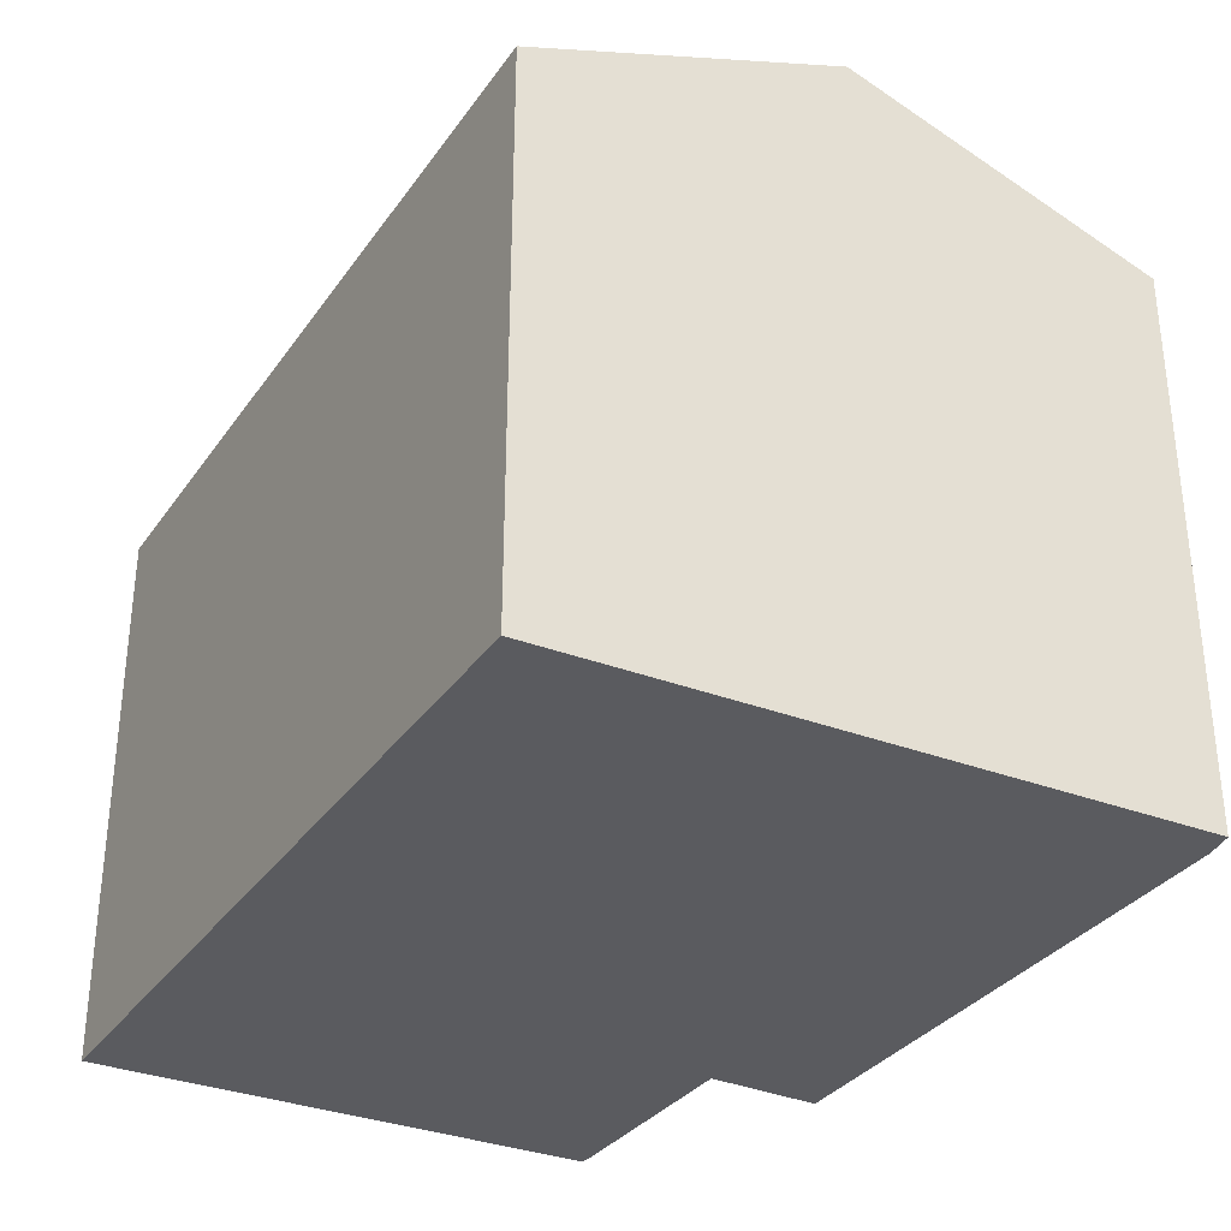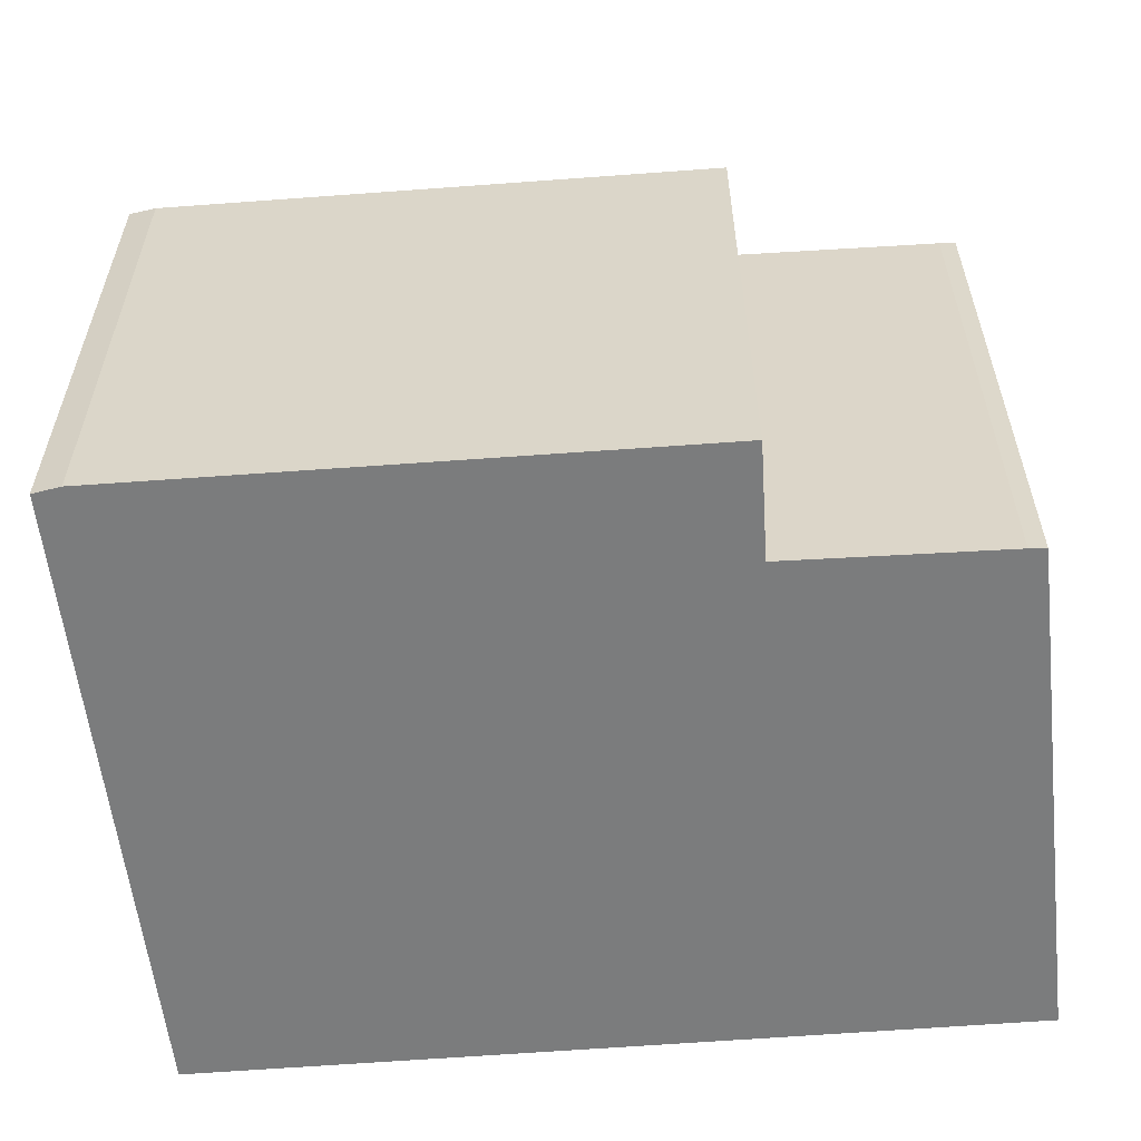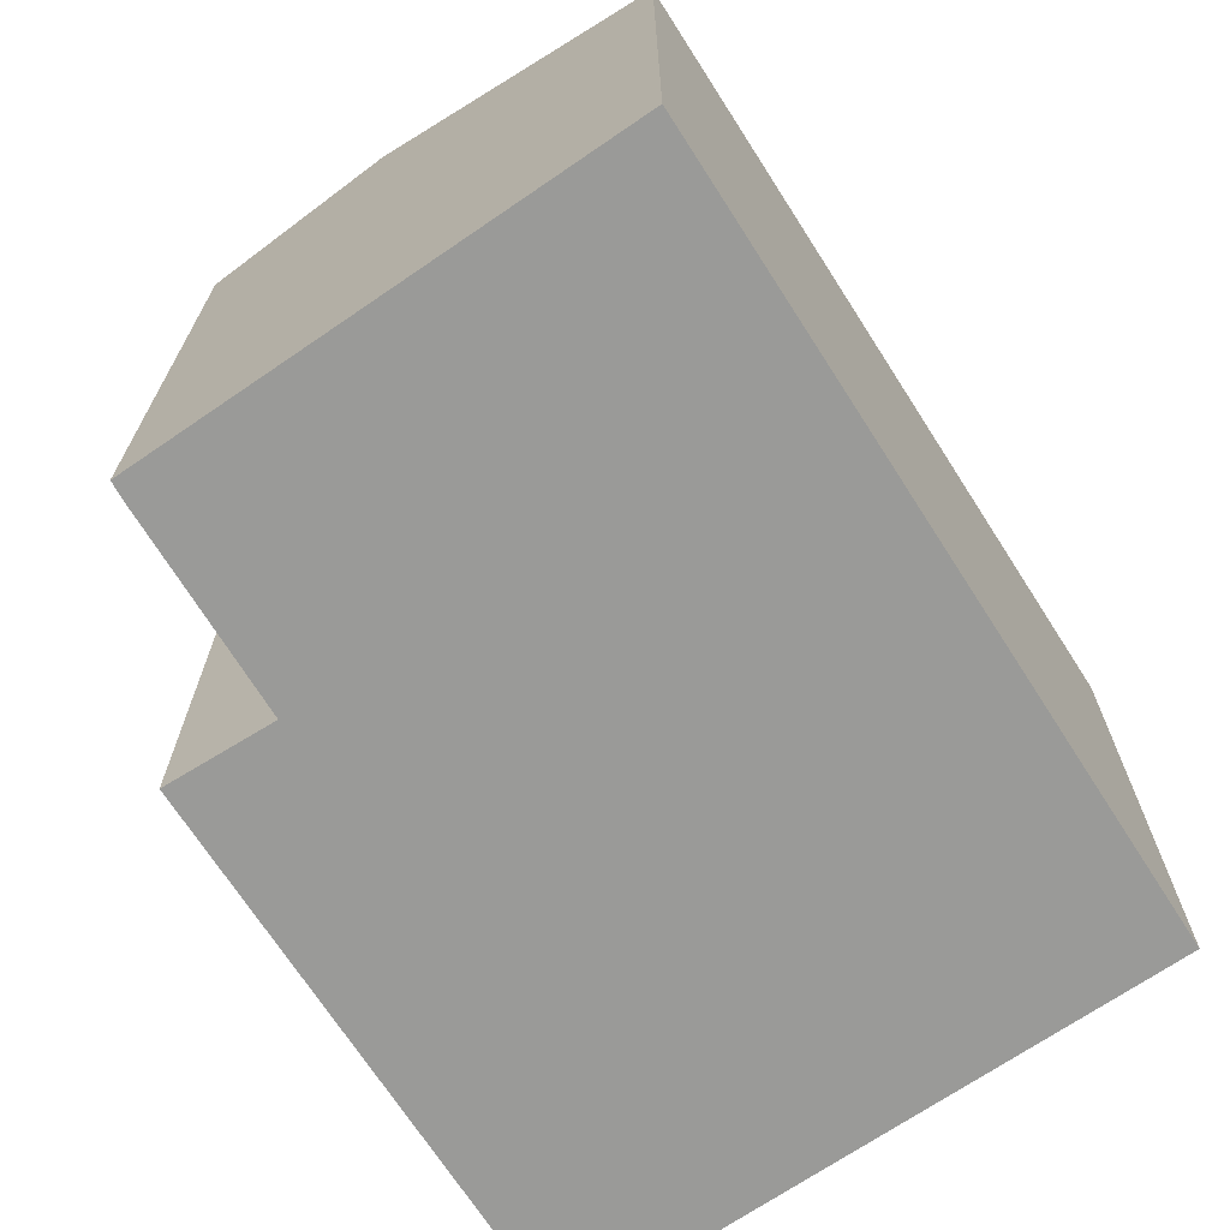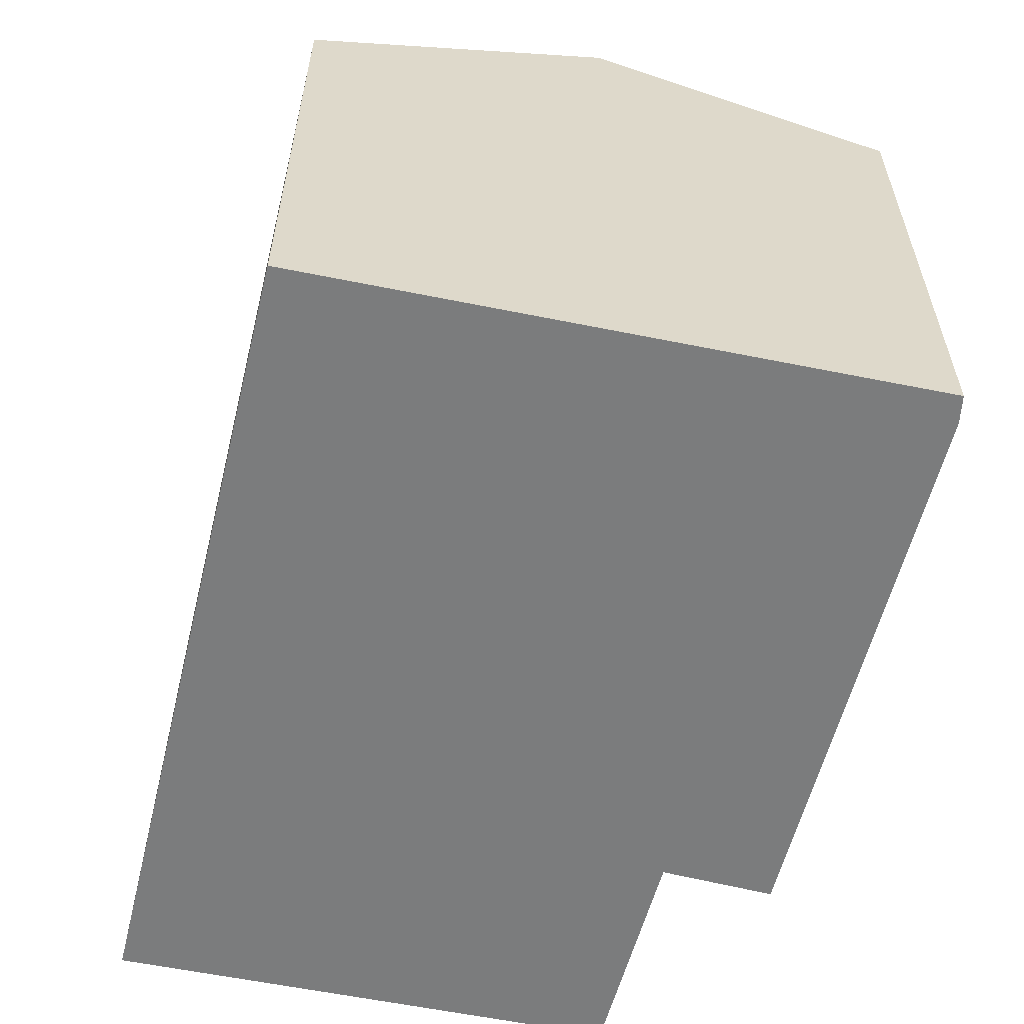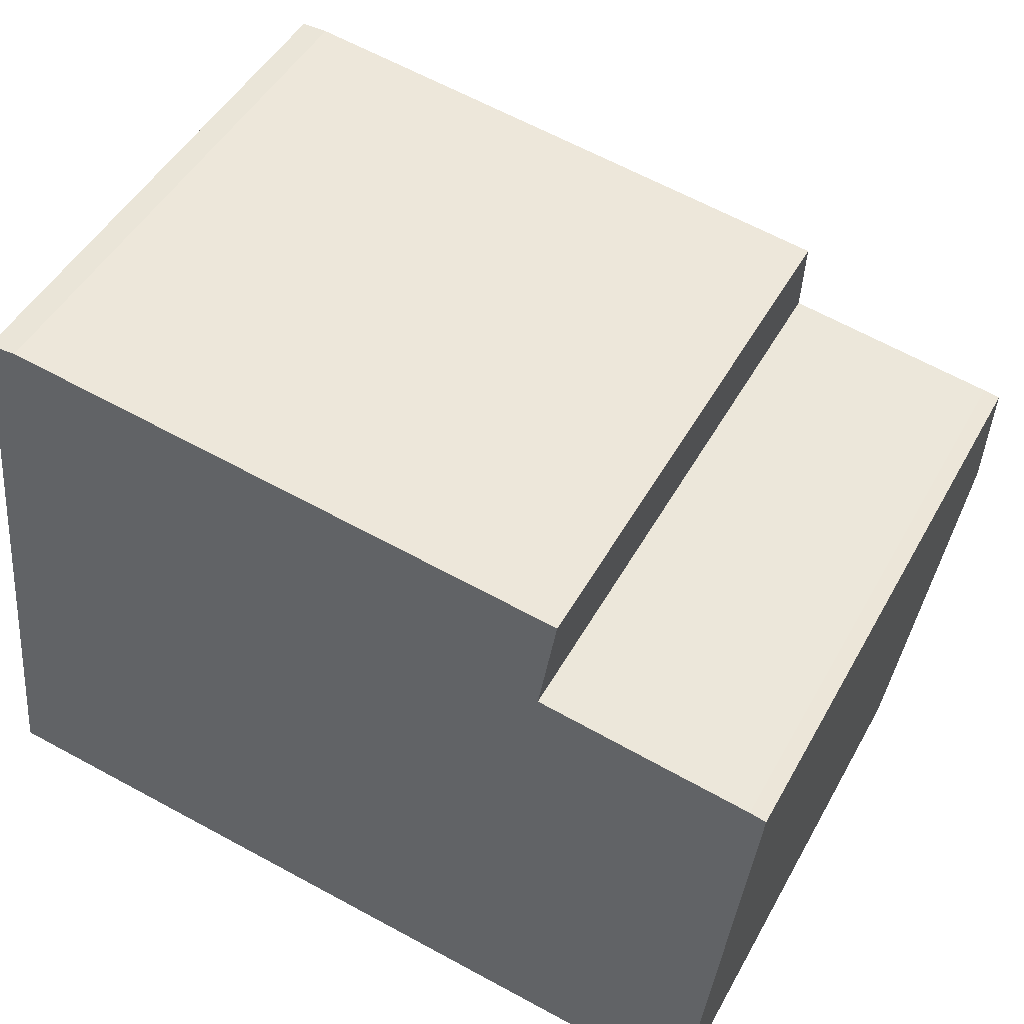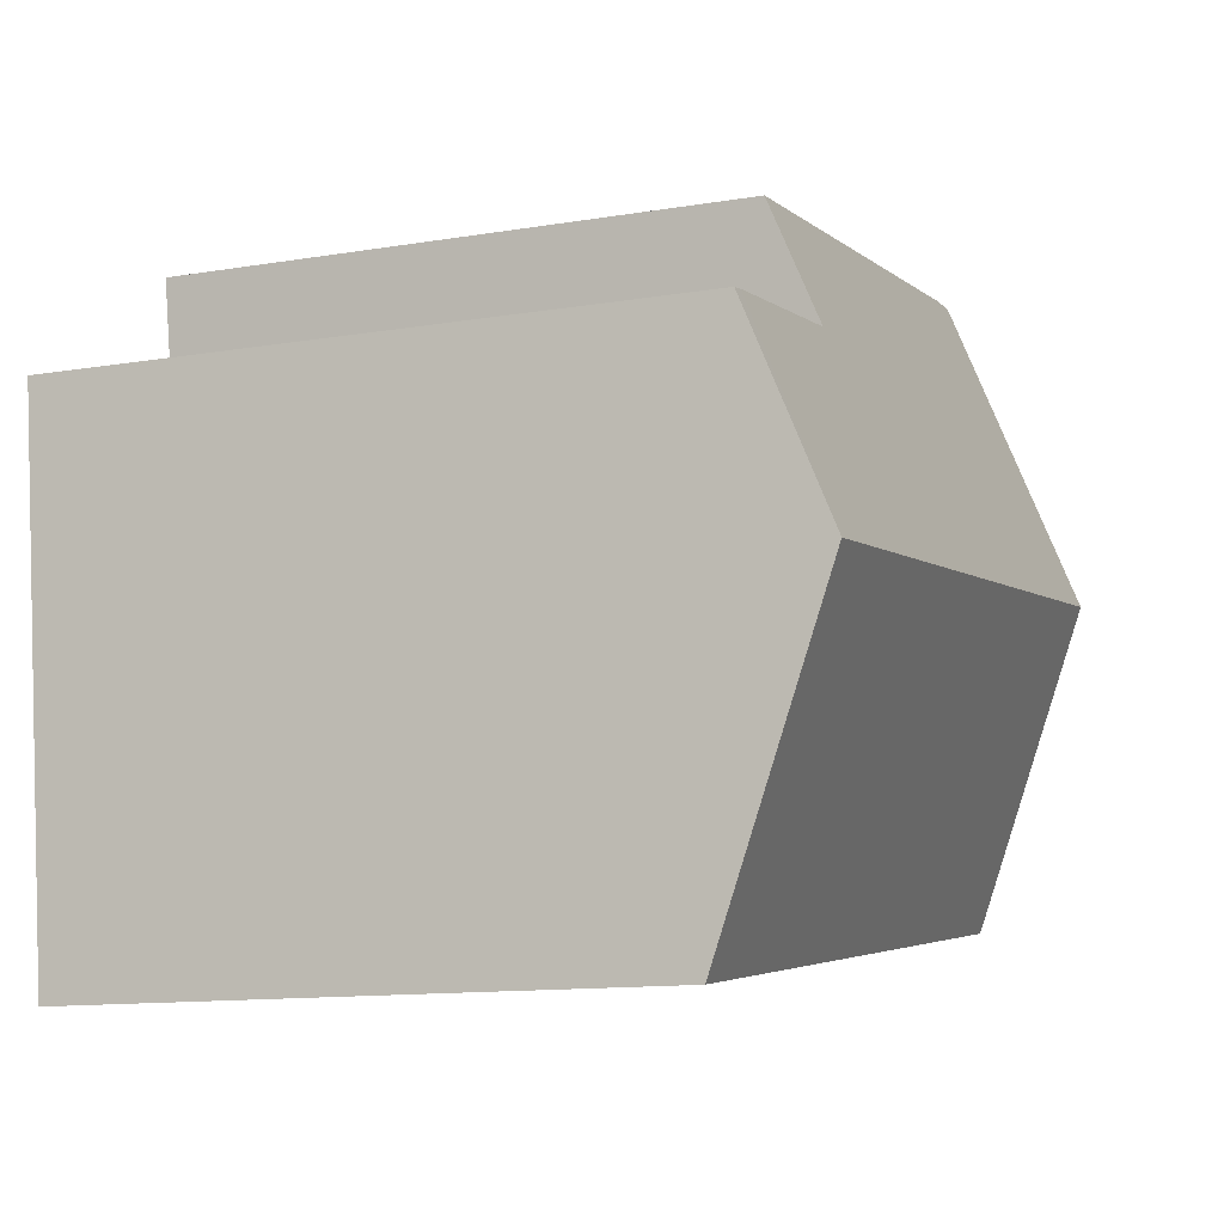
<metadata>
{"format":"obj","ext":"obj","renderer":"f3d","projection":"perspective","resolution":1024,"background":"white","views":[{"elev":-33.1,"azim":-111.5,"up":"+Y"},{"elev":-58.7,"azim":12.7,"up":"+Y"},{"elev":-69.2,"azim":130.7,"up":"+Y"},{"elev":-58.7,"azim":-95.7,"up":"+Y"},{"elev":47.2,"azim":27.6,"up":"+Z"},{"elev":-12.3,"azim":111.5,"up":"+Z"}]}
</metadata>
<code>
v  0 6.511 3.987e-16
v  9.8 7.893 2.319
v  9.4 6.511 -1.326
v  0.389 7.893 3.647
v  1.094 6.508 7.257
v  0.772 6.529 7.246
v  7.601 6.523 6.299
v  7.393 7.022 4.992
v  9.856 7.044 4.587
v  10.04 7.049 4.546
v  0.772 -4.437e-16 7.246
v  1.094 -4.444e-16 7.257
v  7.601 -3.857e-16 6.299
v  9.856 -2.809e-16 4.587
v  7.393 -3.057e-16 4.992
v  10.04 -2.784e-16 4.546
v  9.4 8.119e-17 -1.326
v  9.8 -1.42e-16 2.319
v  0 0 0
v  0.389 -2.233e-16 3.647
g defaultobject
f 1 2 3
f 2 1 4
f 5 4 6
f 4 5 7
f 4 7 8
f 4 8 2
f 2 8 9
f 2 9 10
f 11 5 6
f 5 11 12
f 5 13 7
f 13 5 12
f 8 14 9
f 14 8 15
f 9 16 10
f 16 9 14
f 7 15 8
f 15 7 13
f 10 3 2
f 3 10 16
f 3 16 17
f 17 16 18
f 17 1 3
f 1 17 19
f 4 11 6
f 11 4 1
f 11 1 20
f 20 1 19
f 18 19 17
f 19 18 16
f 19 16 14
f 19 14 15
f 19 15 13
f 19 13 12
f 19 12 20
f 20 12 11

</code>
